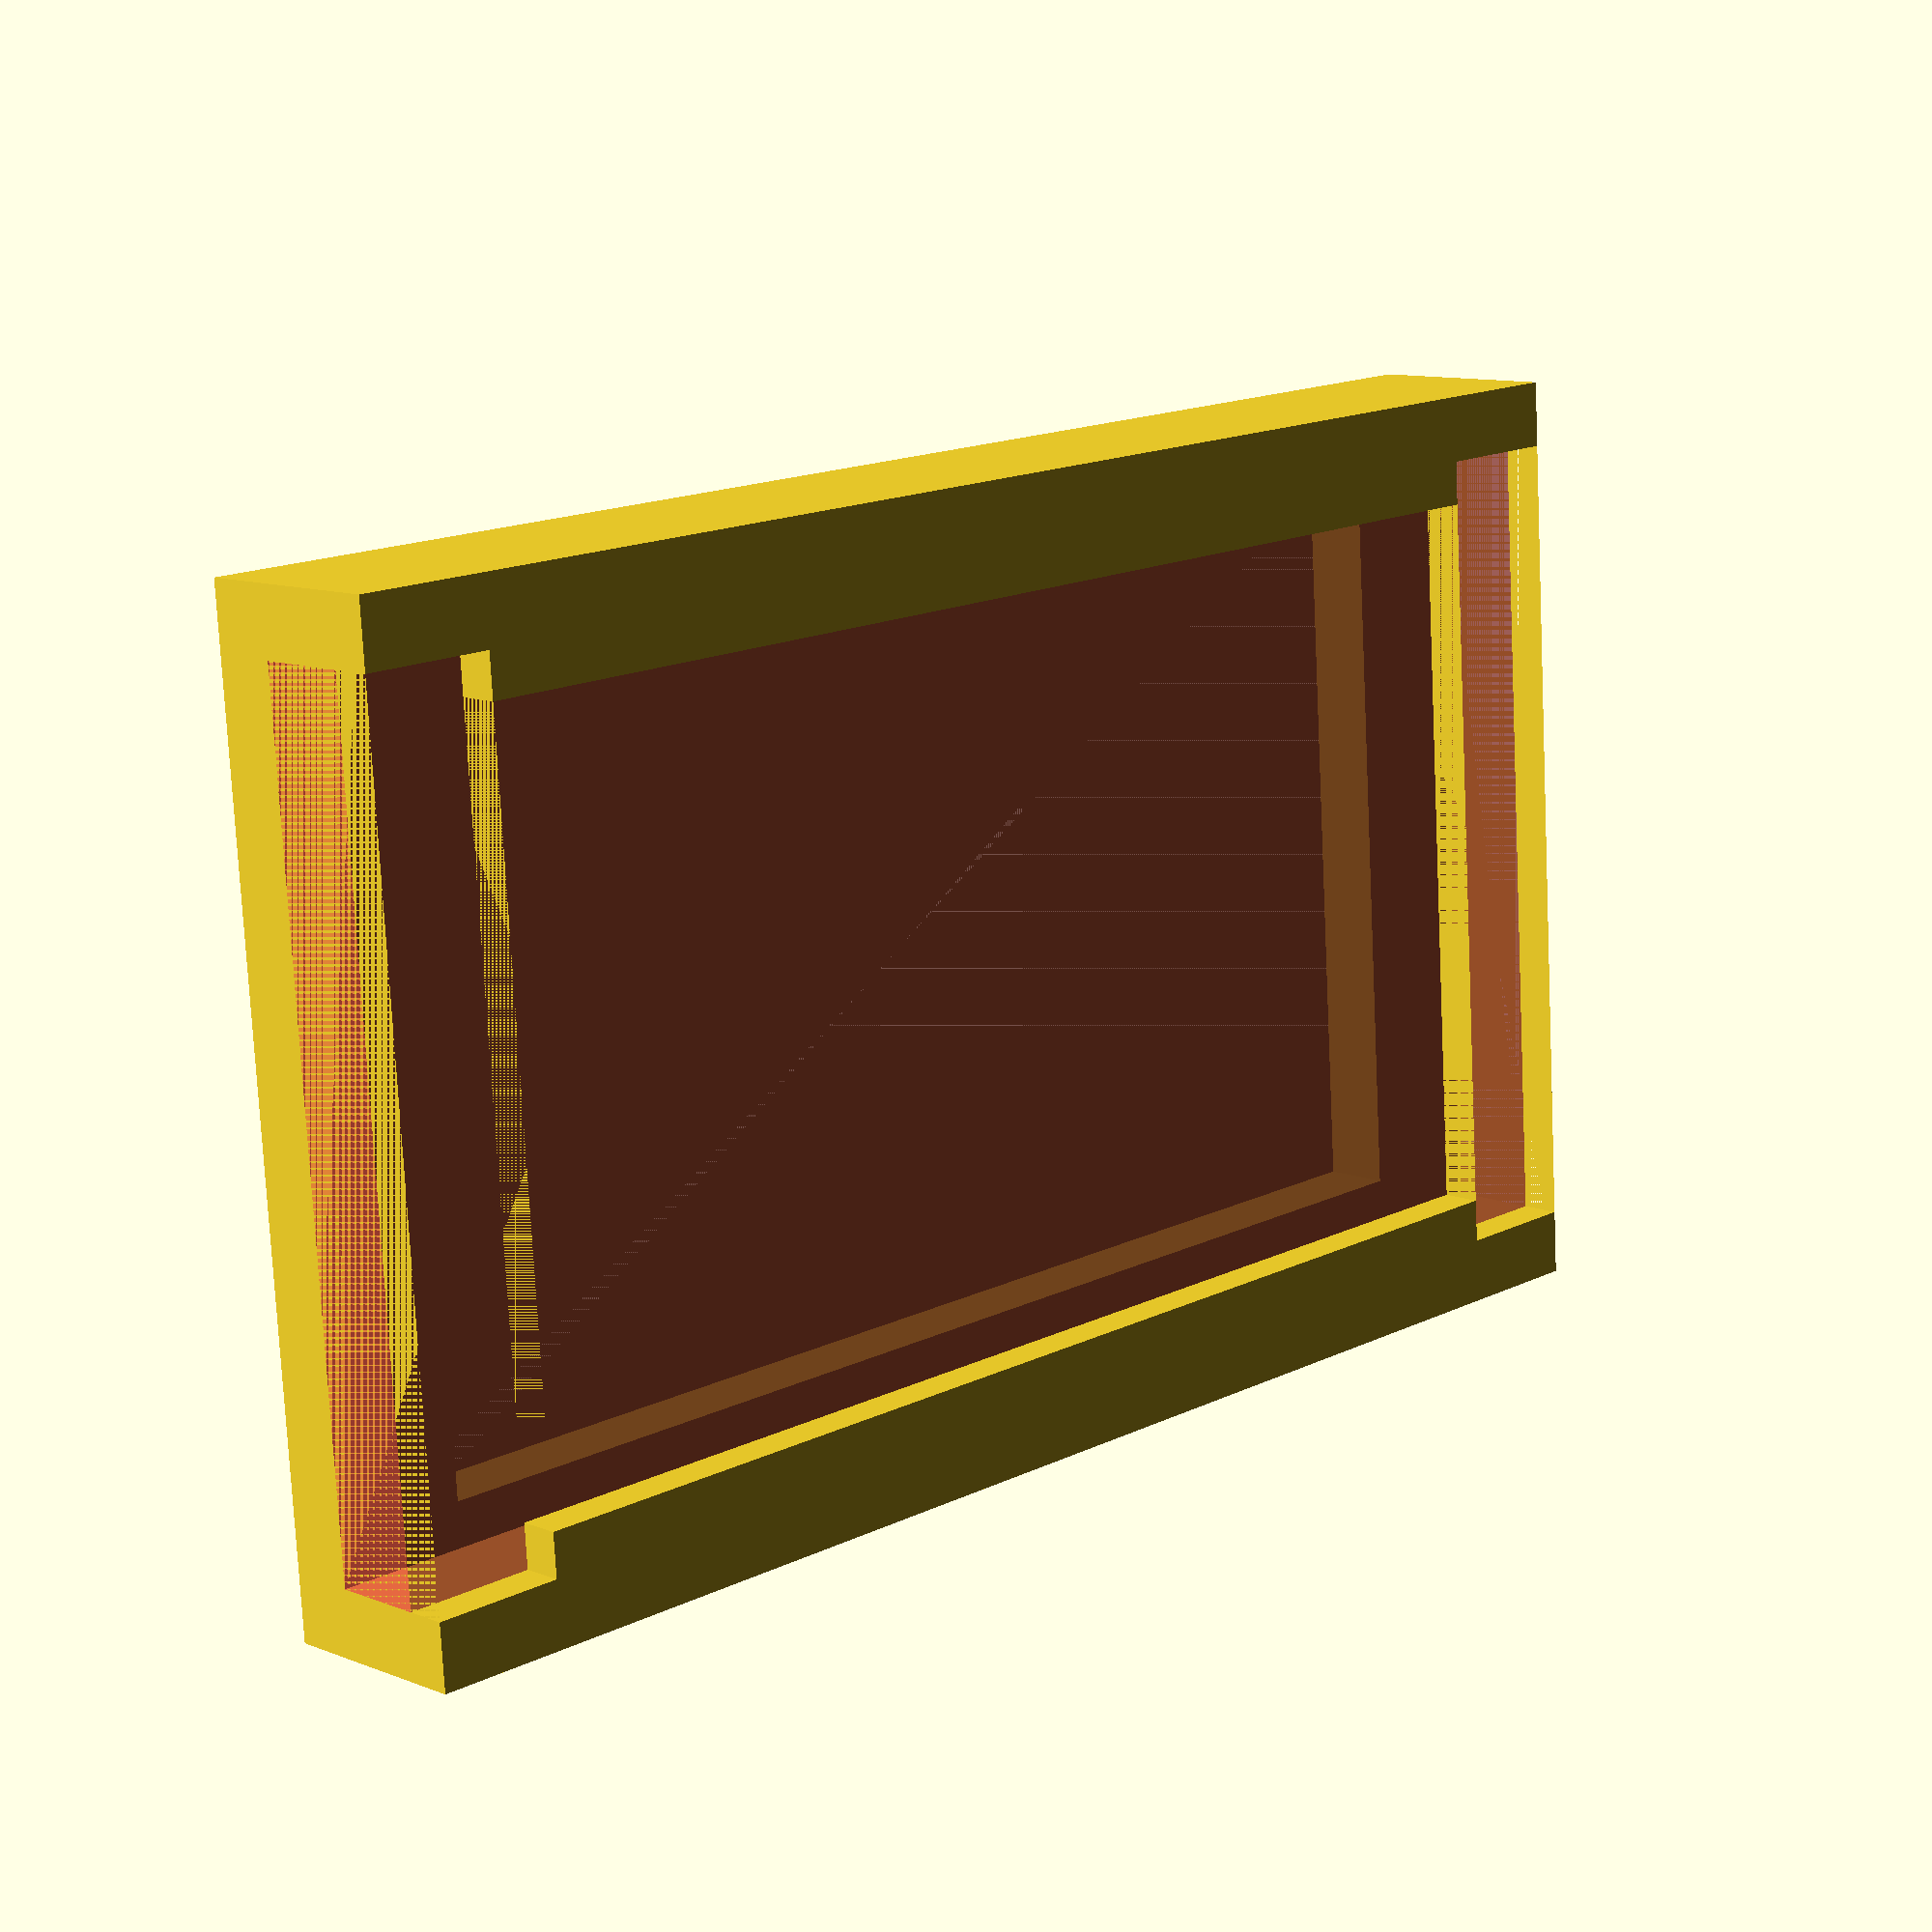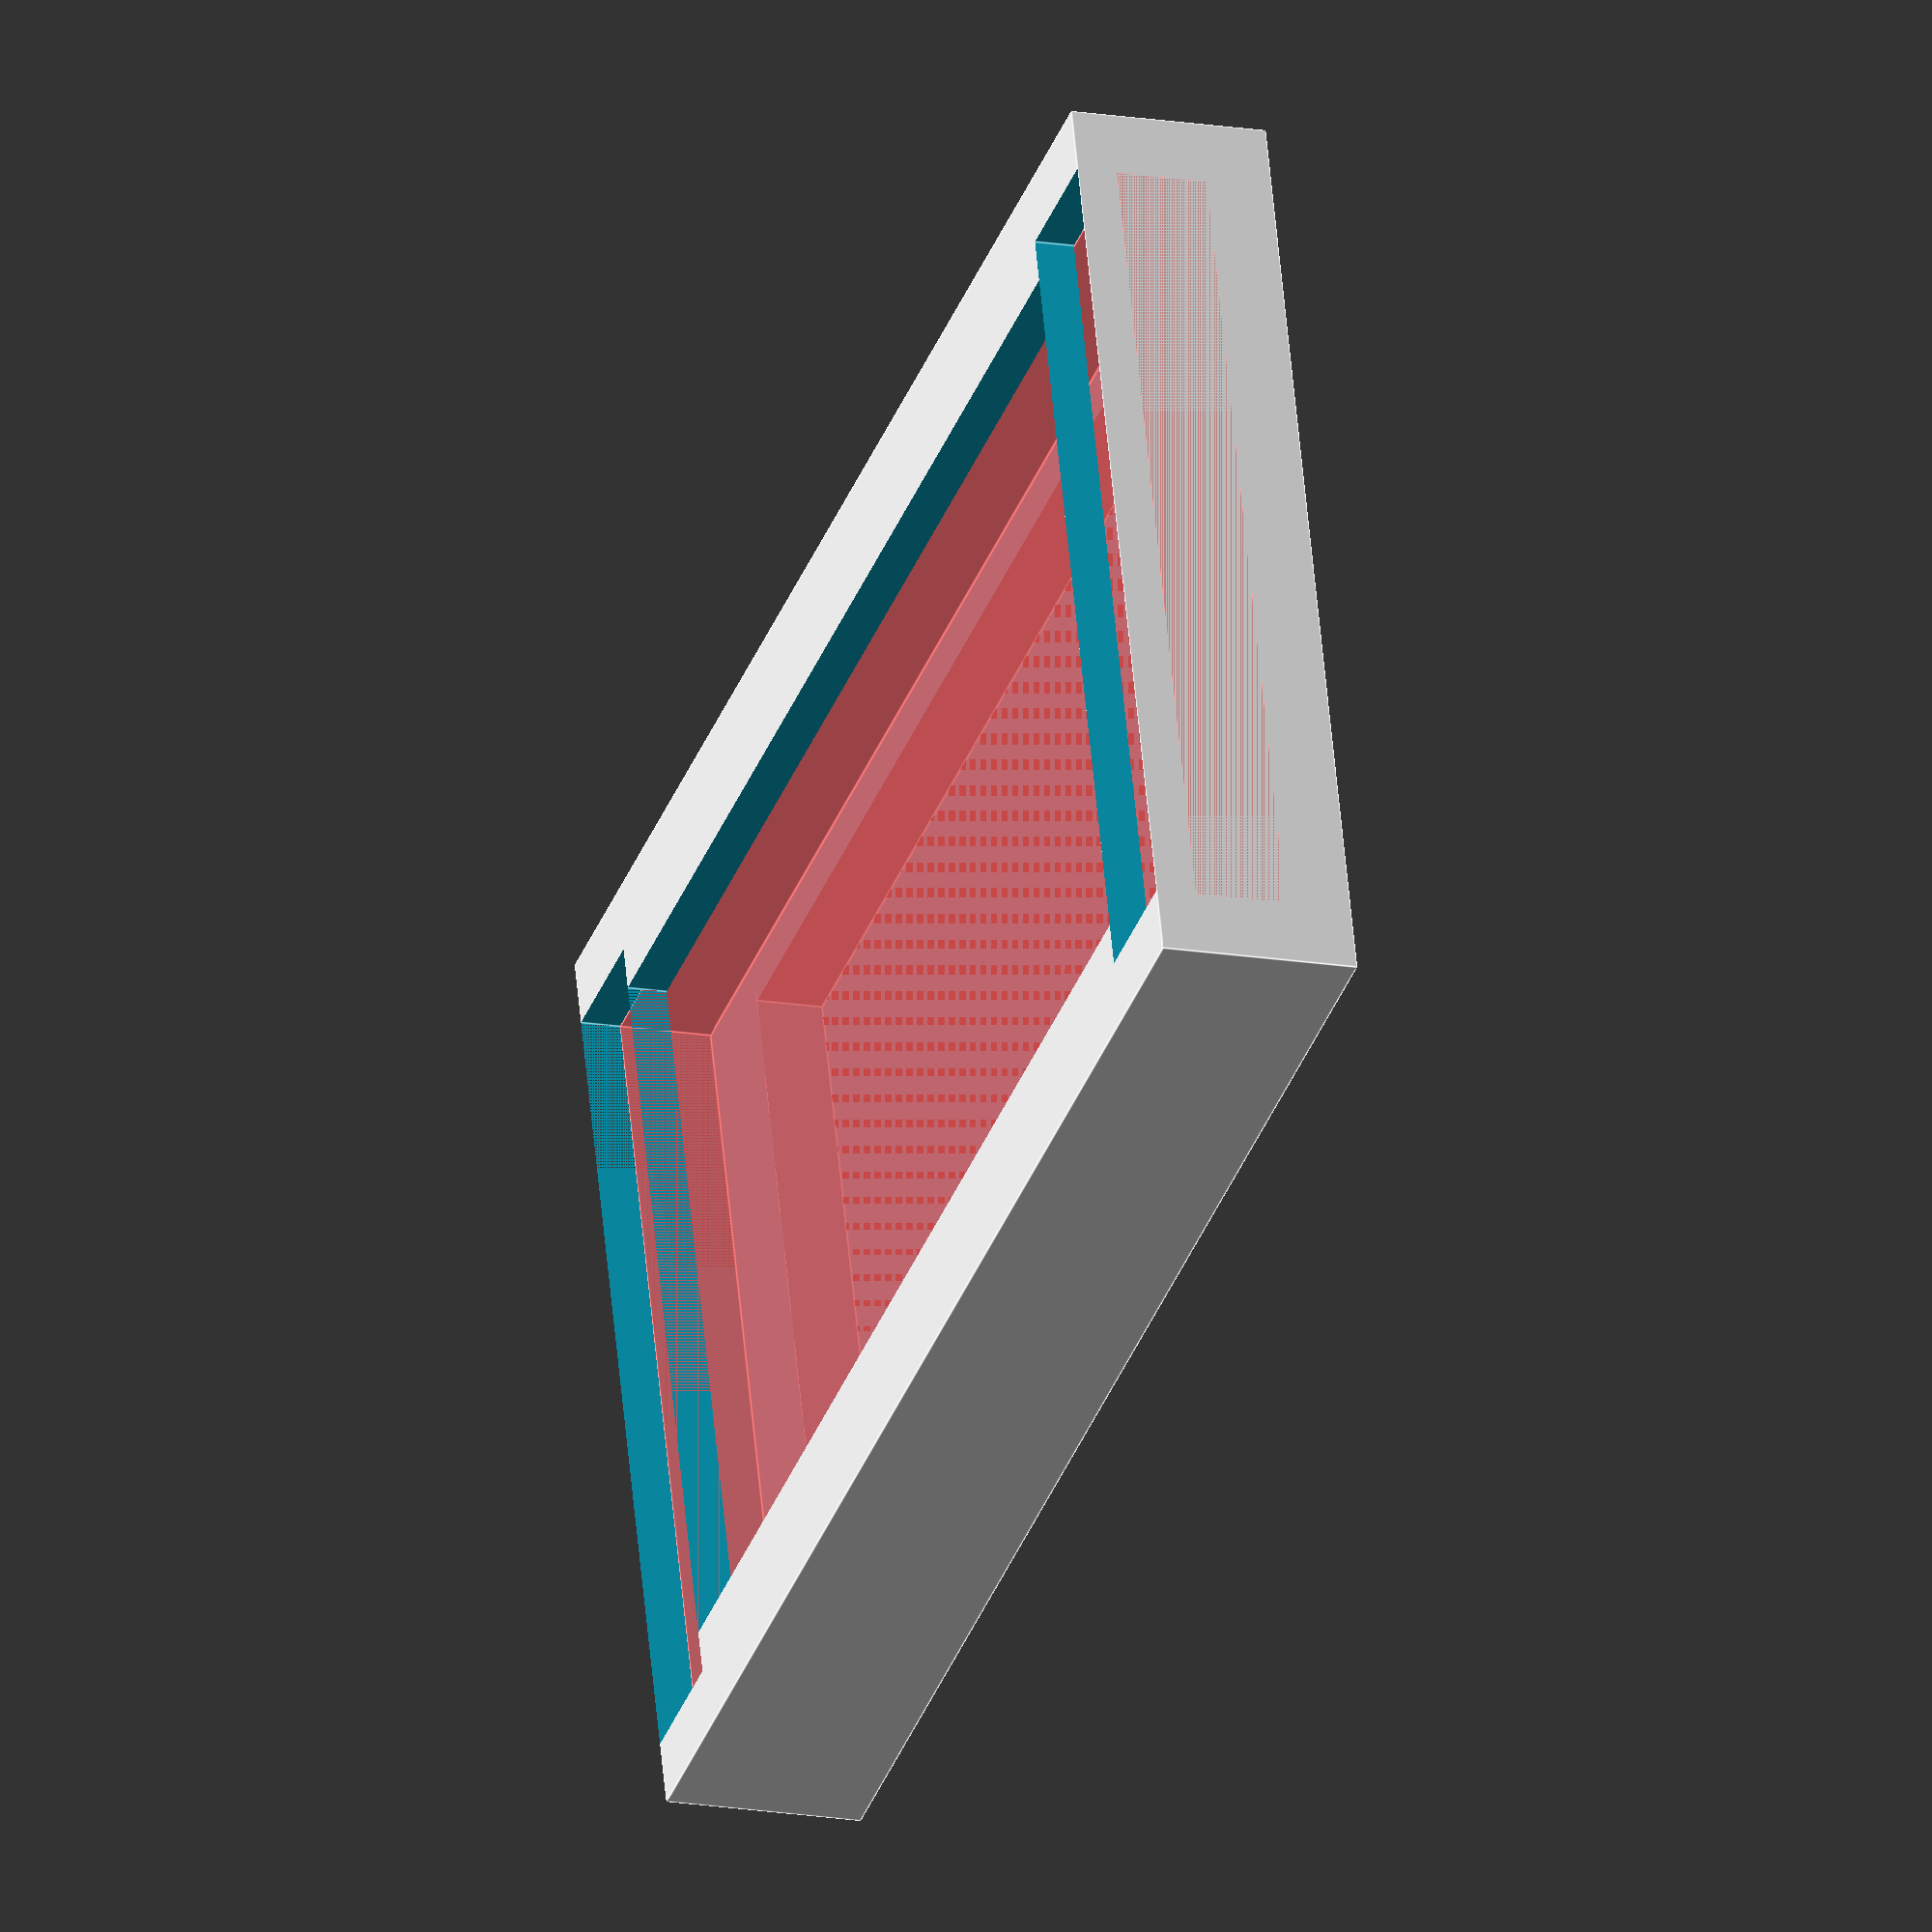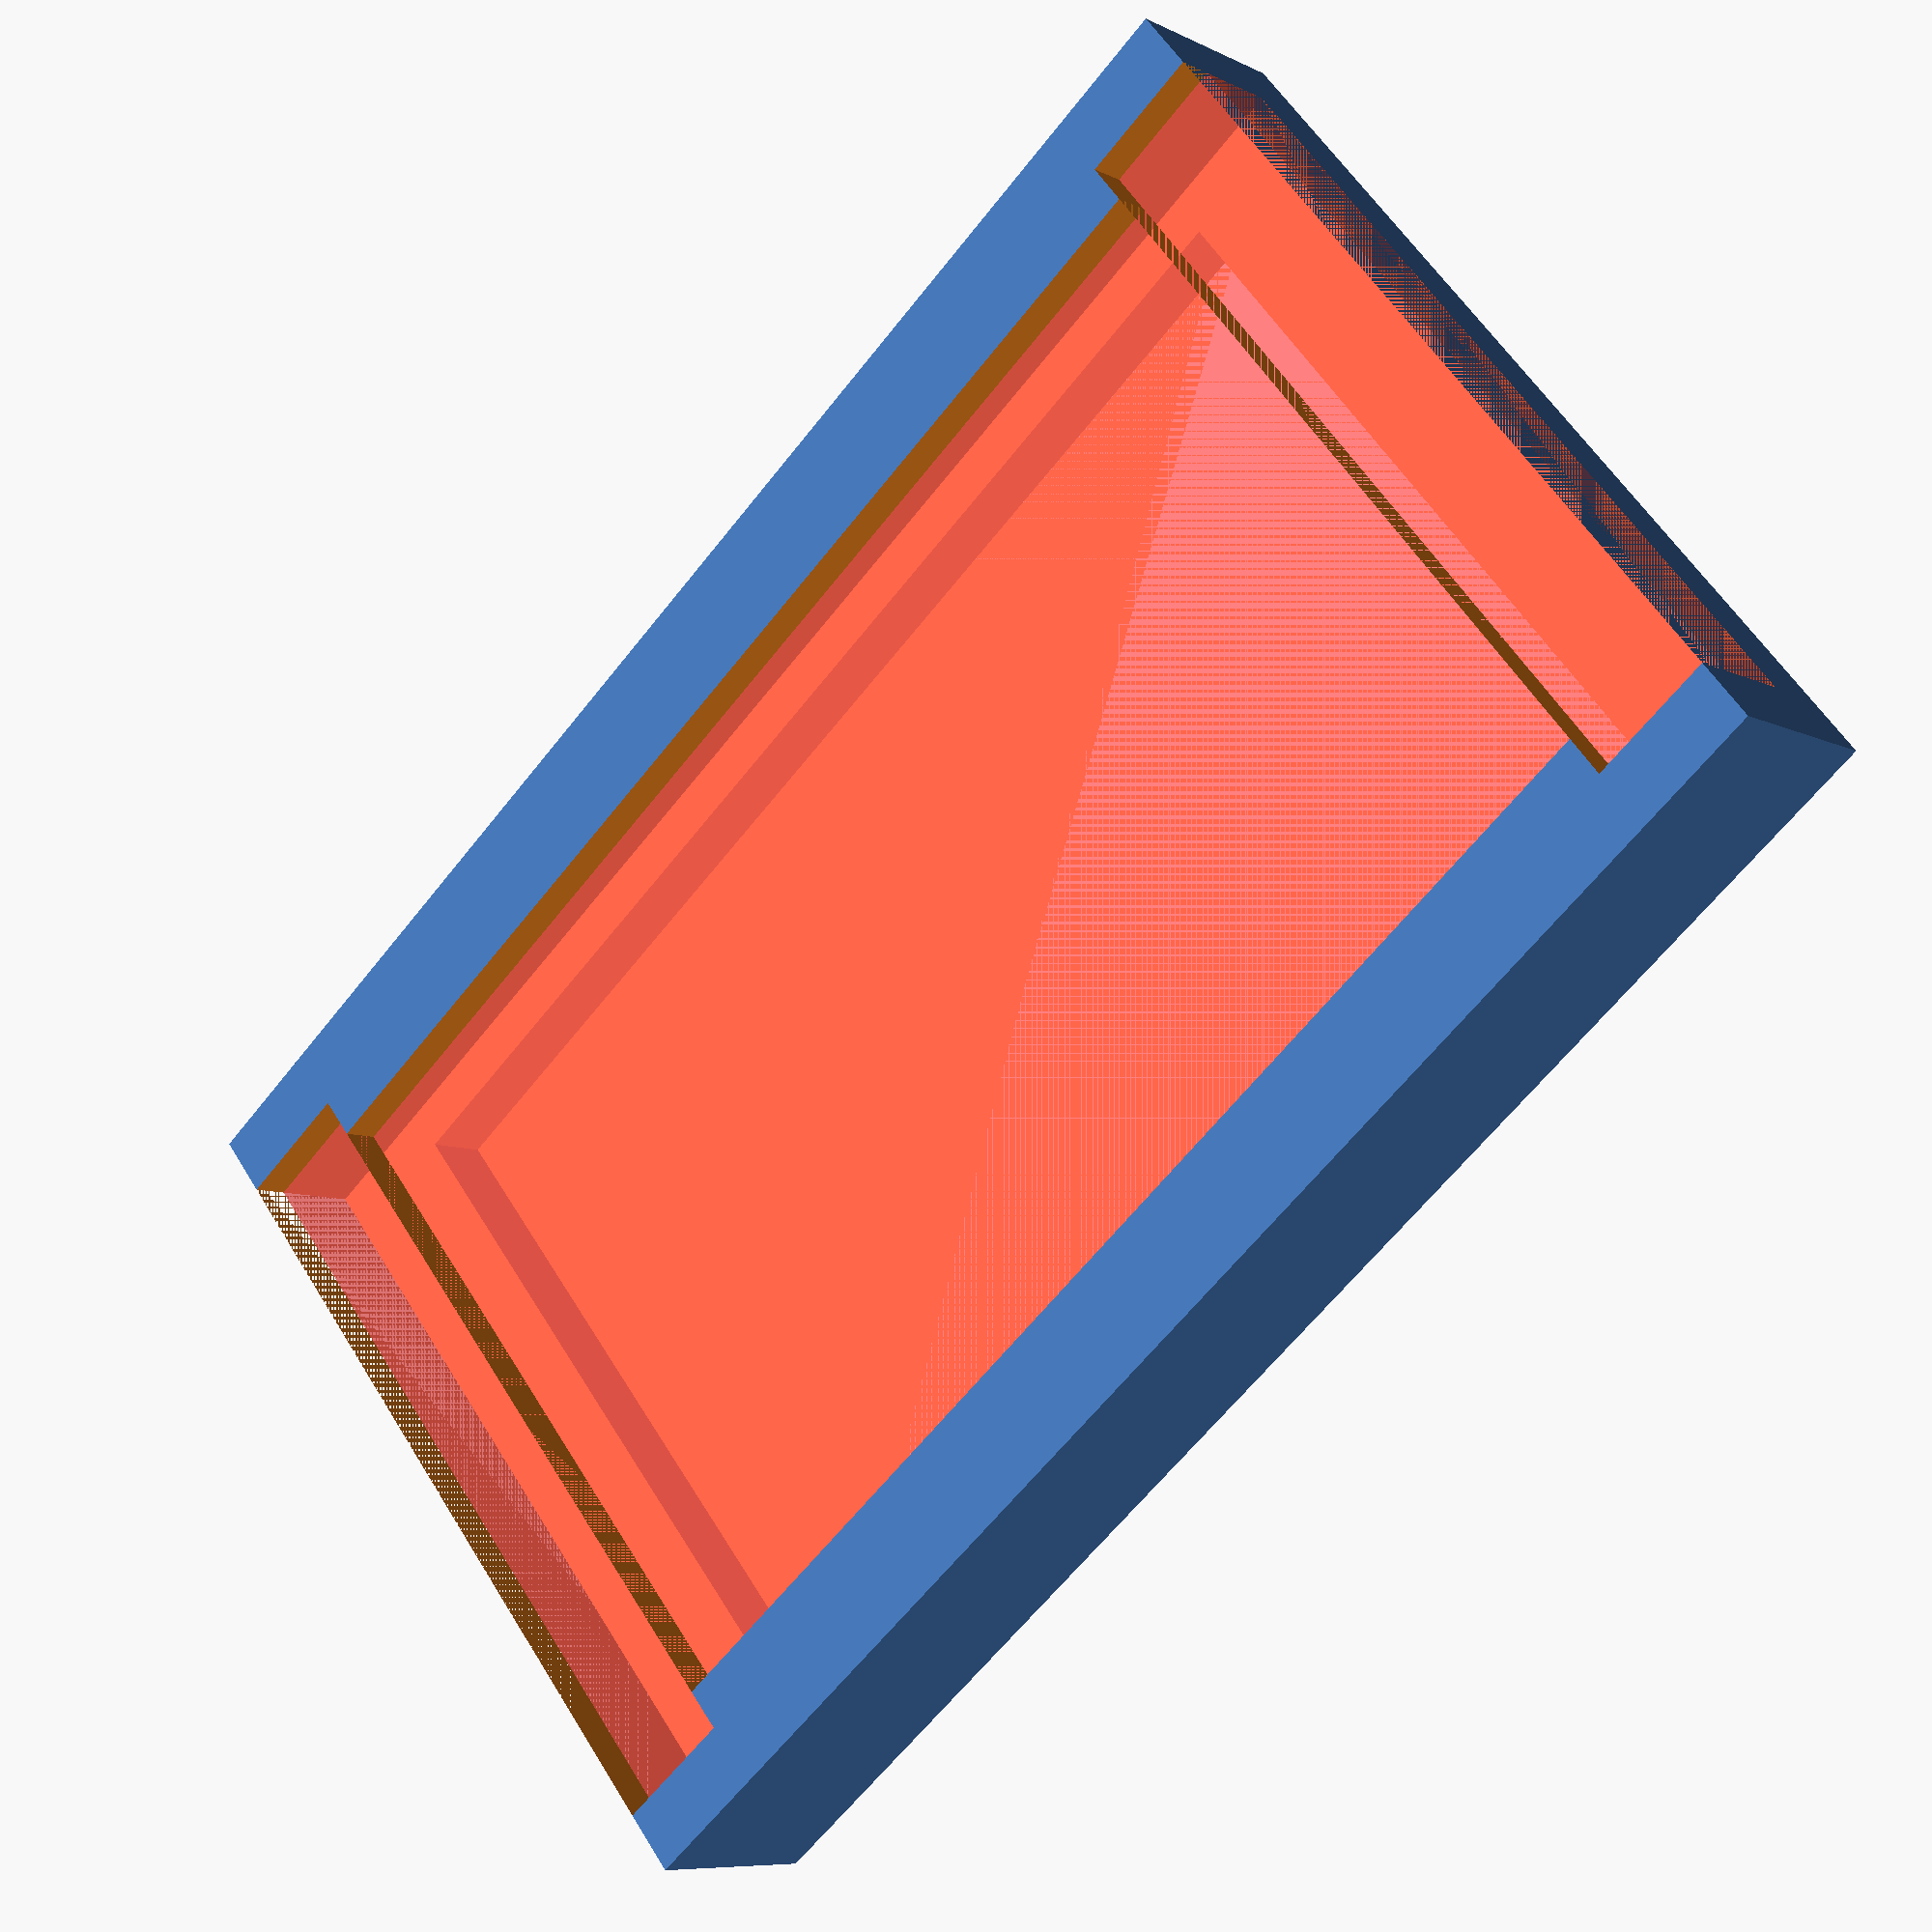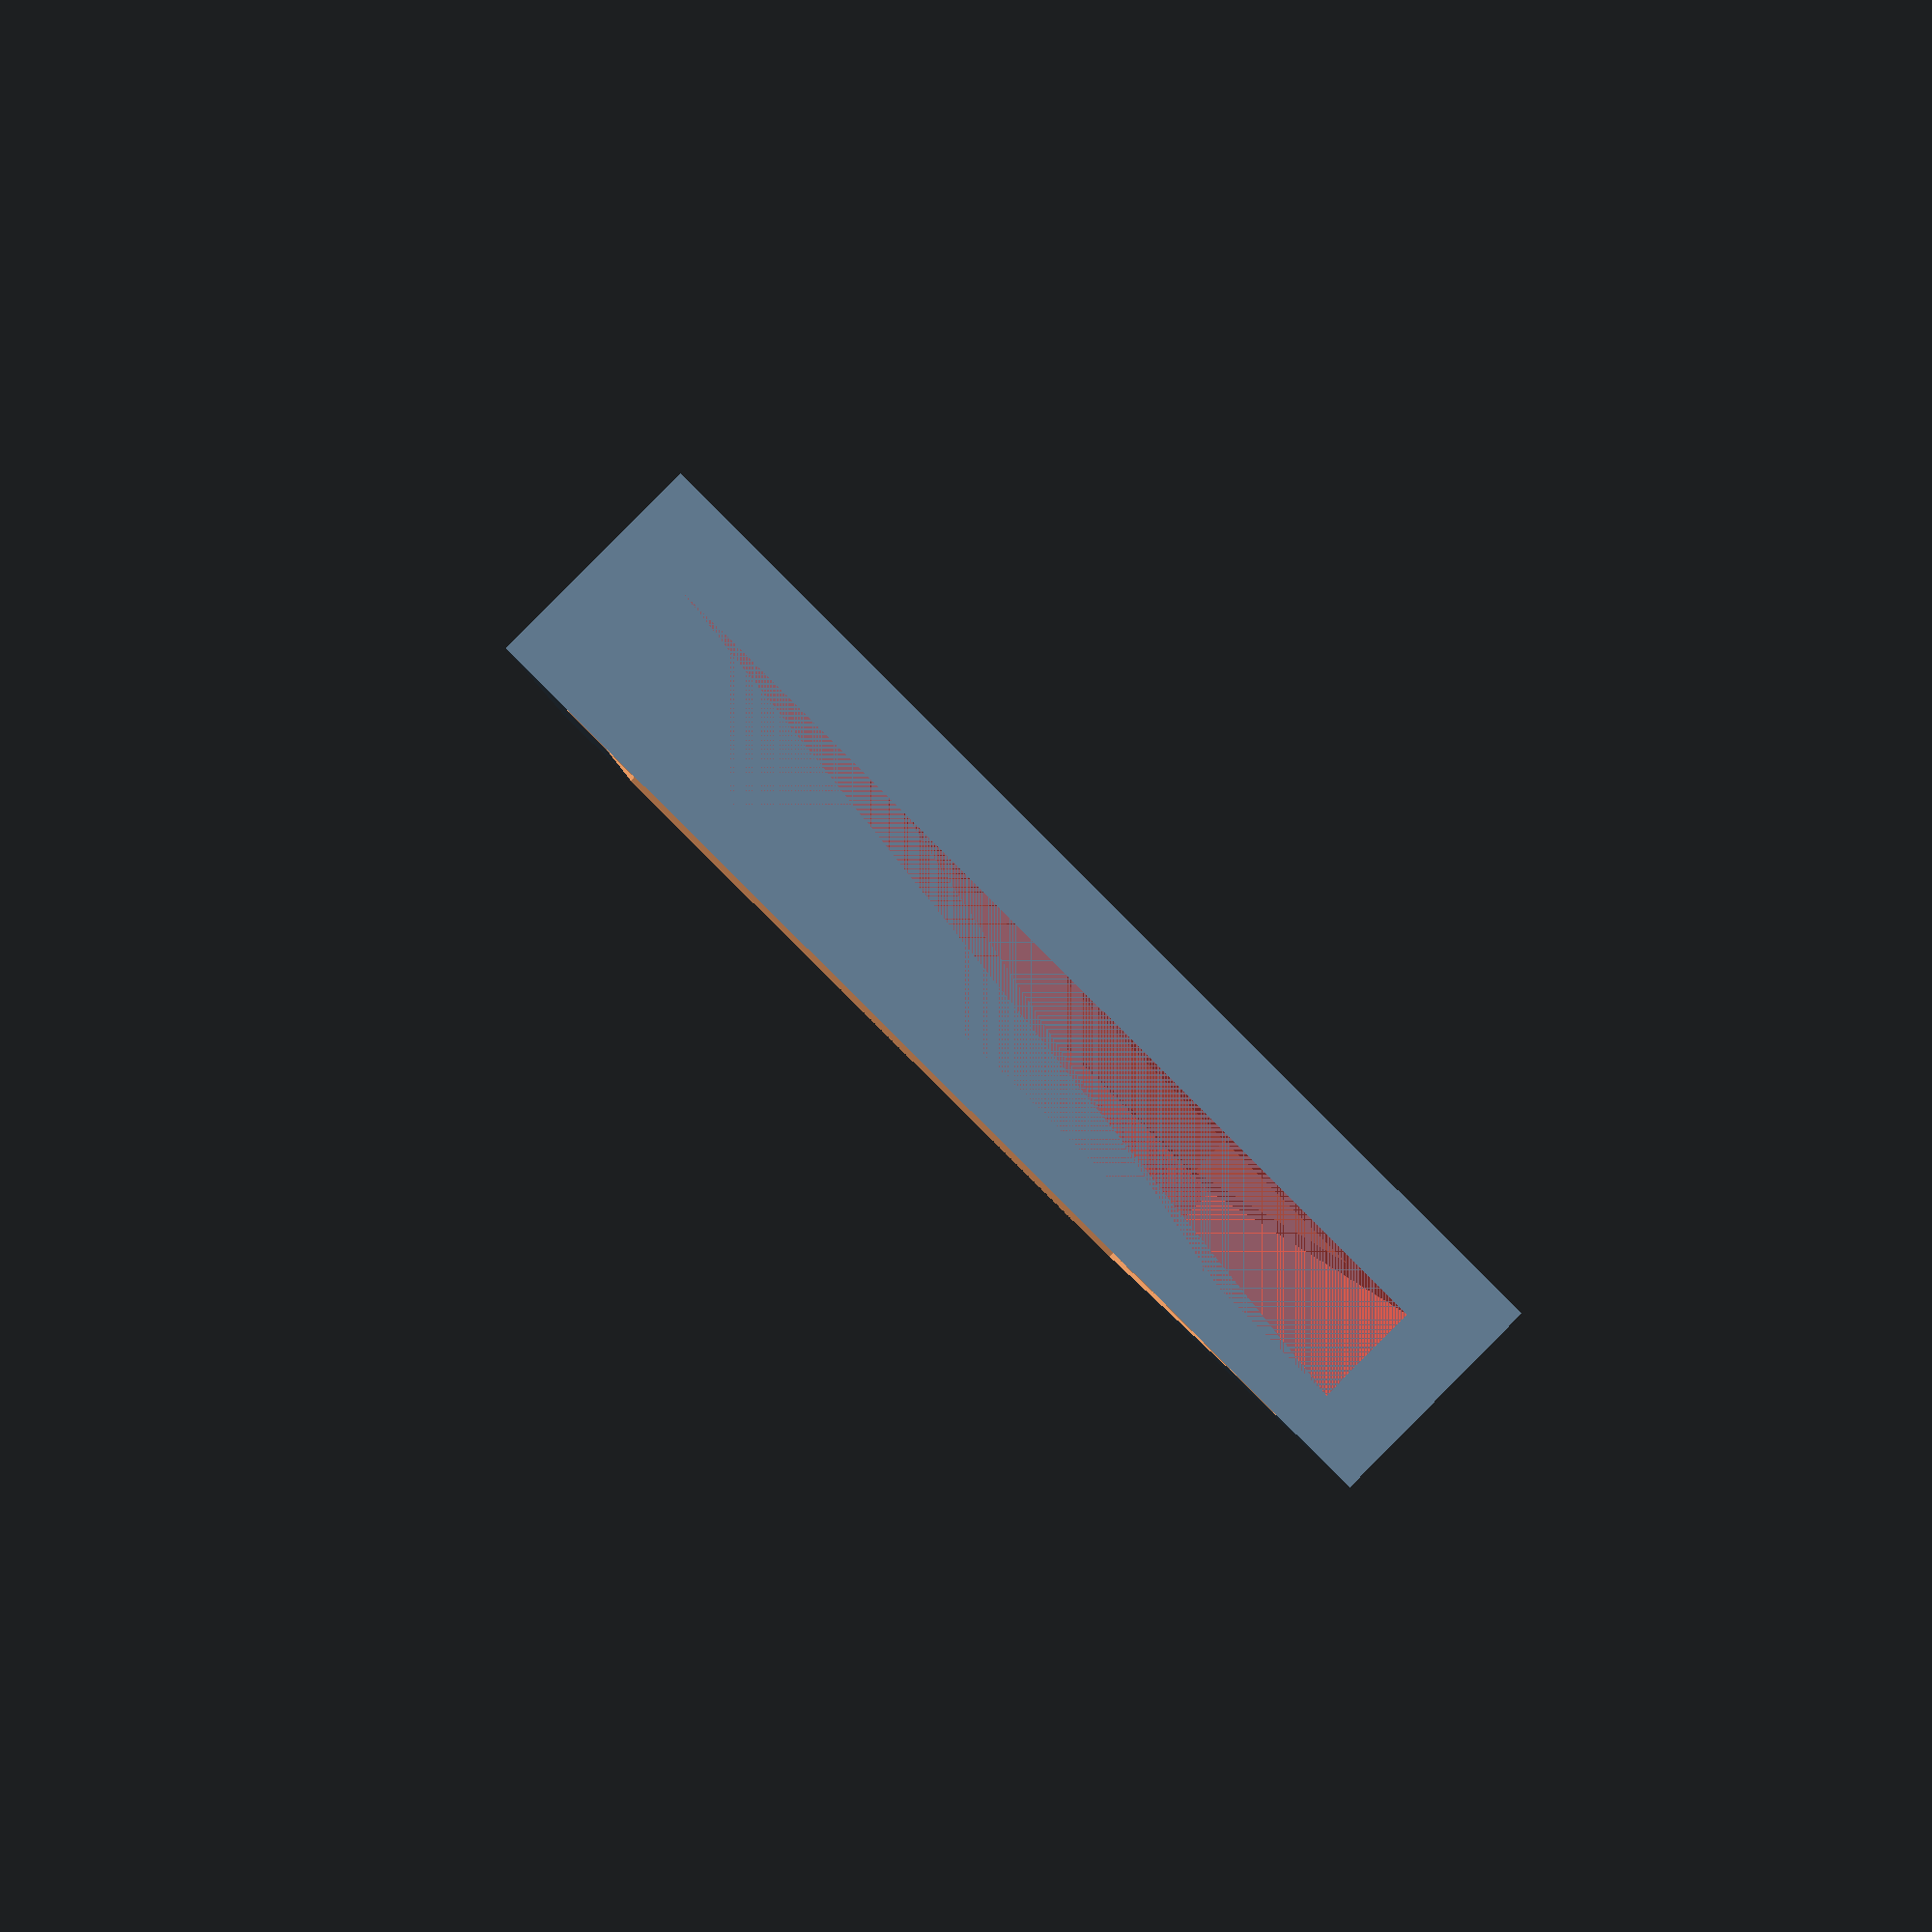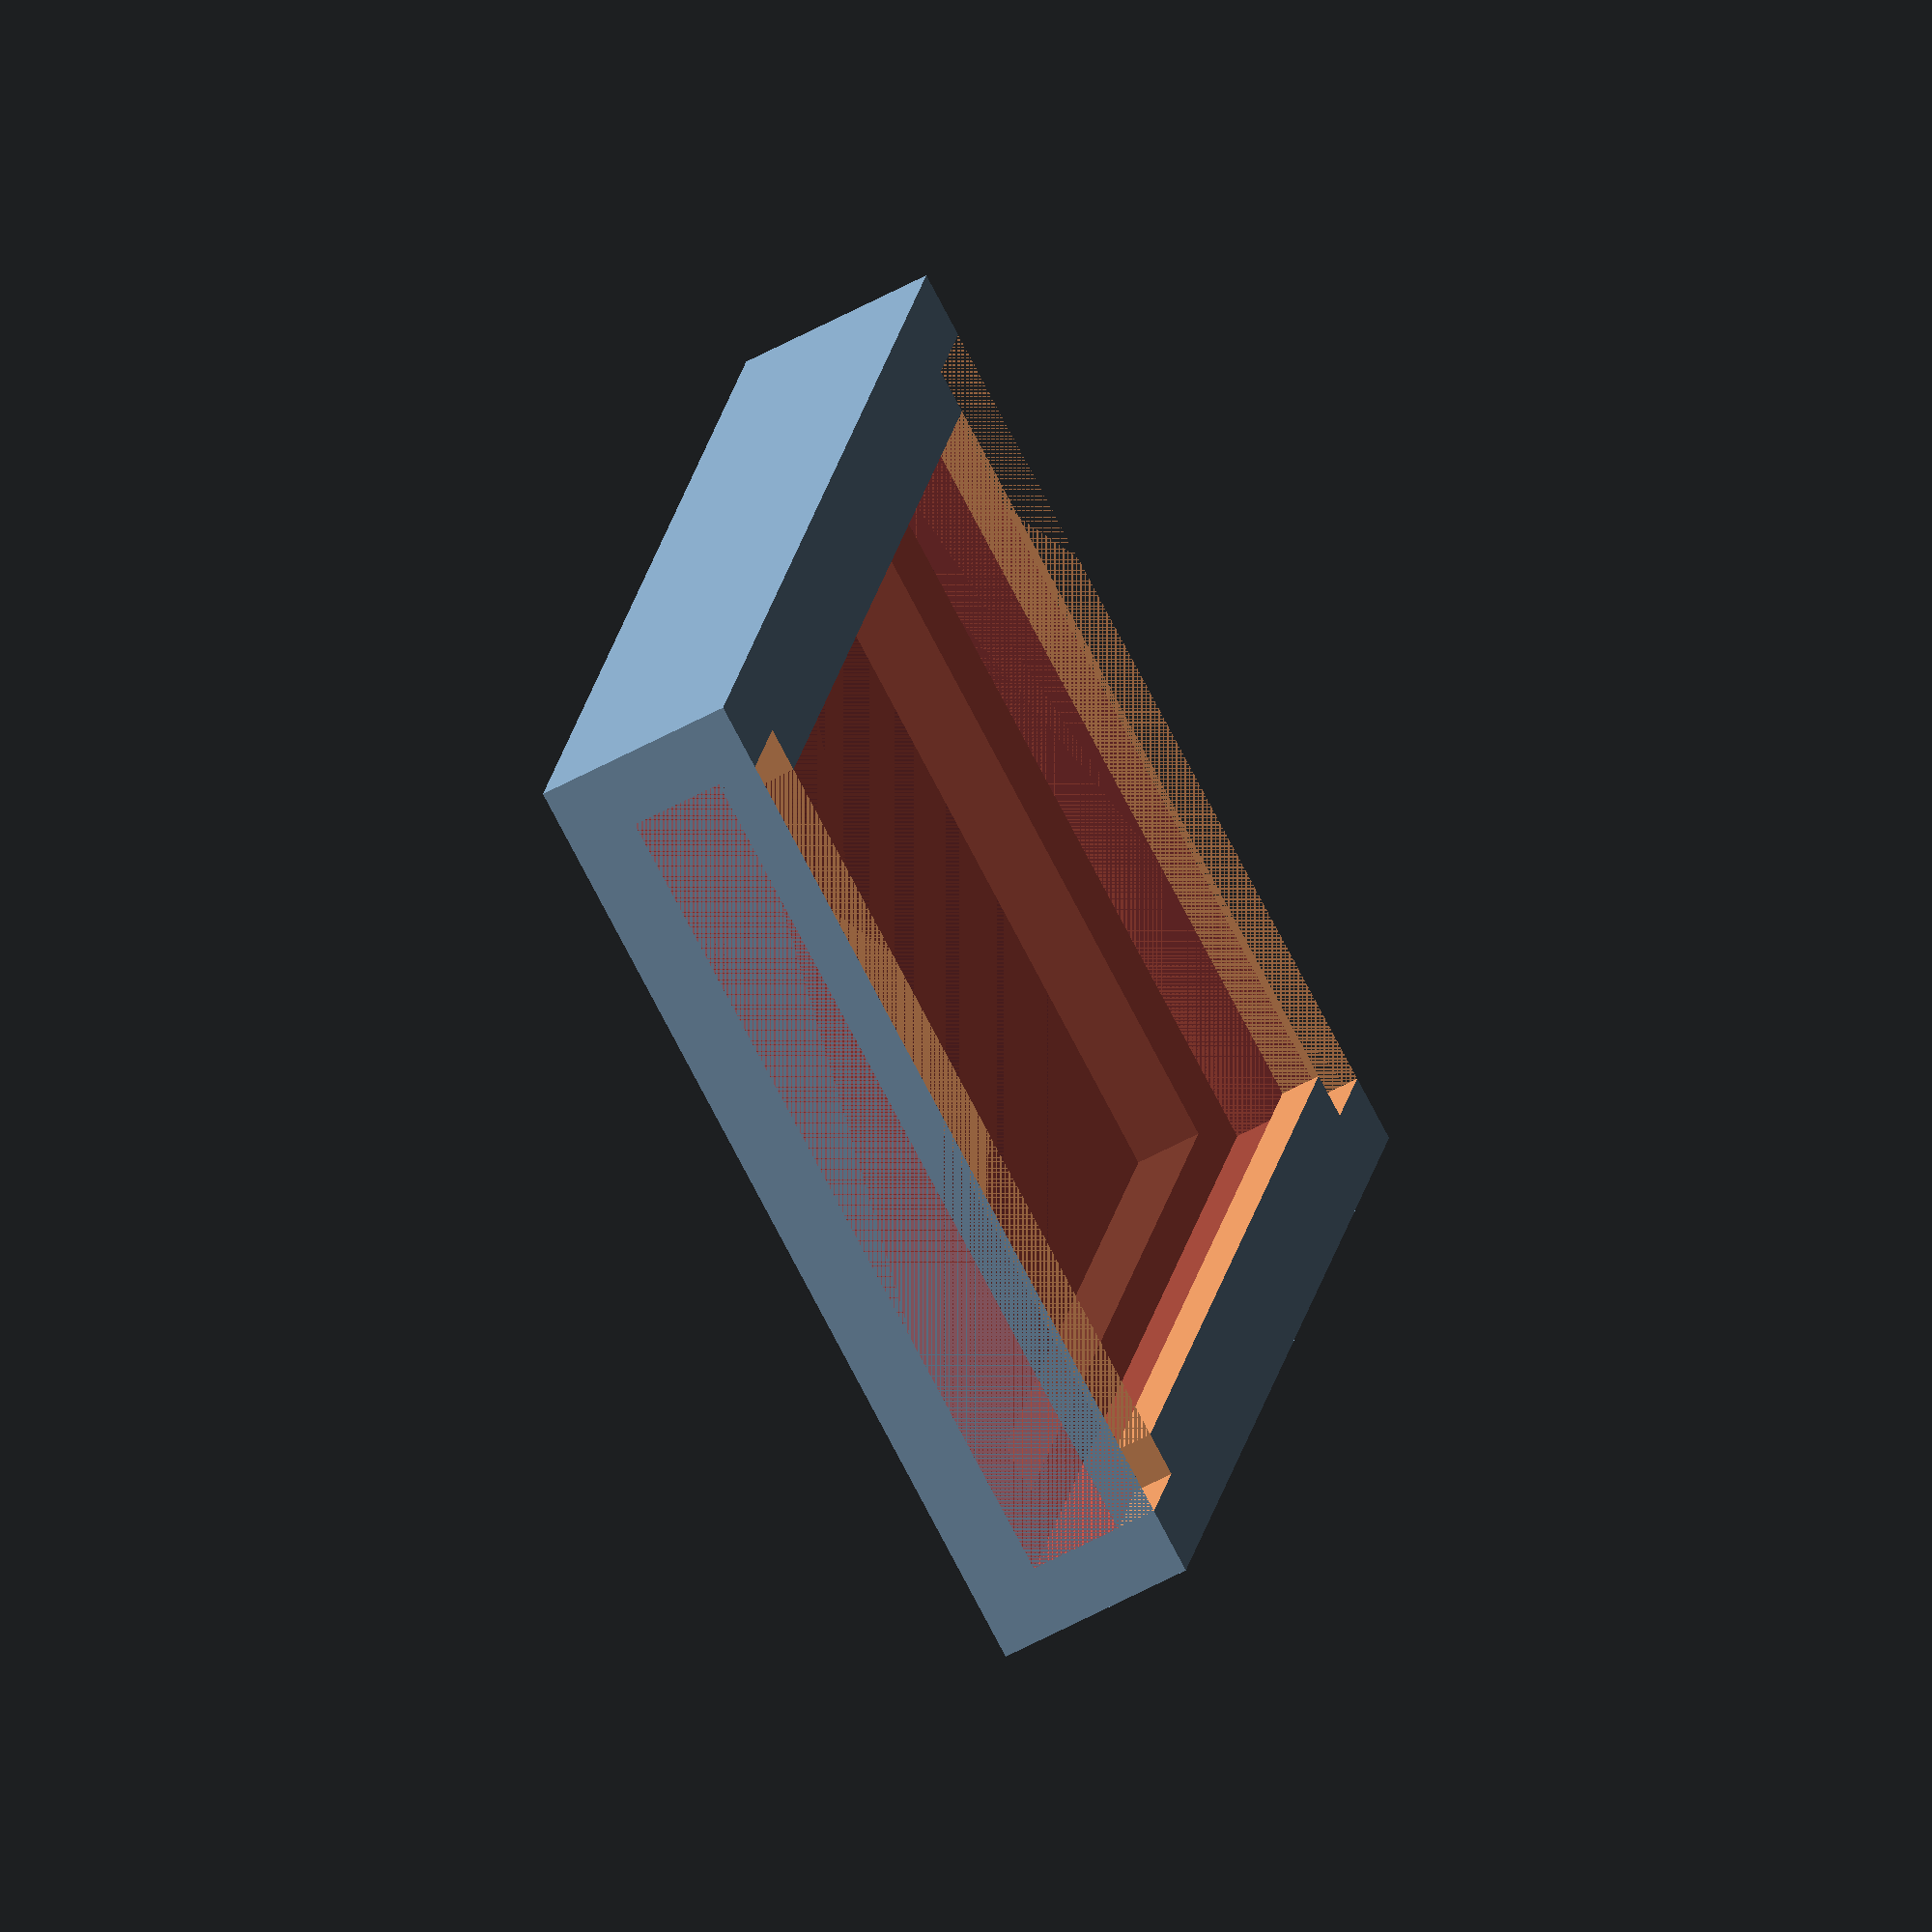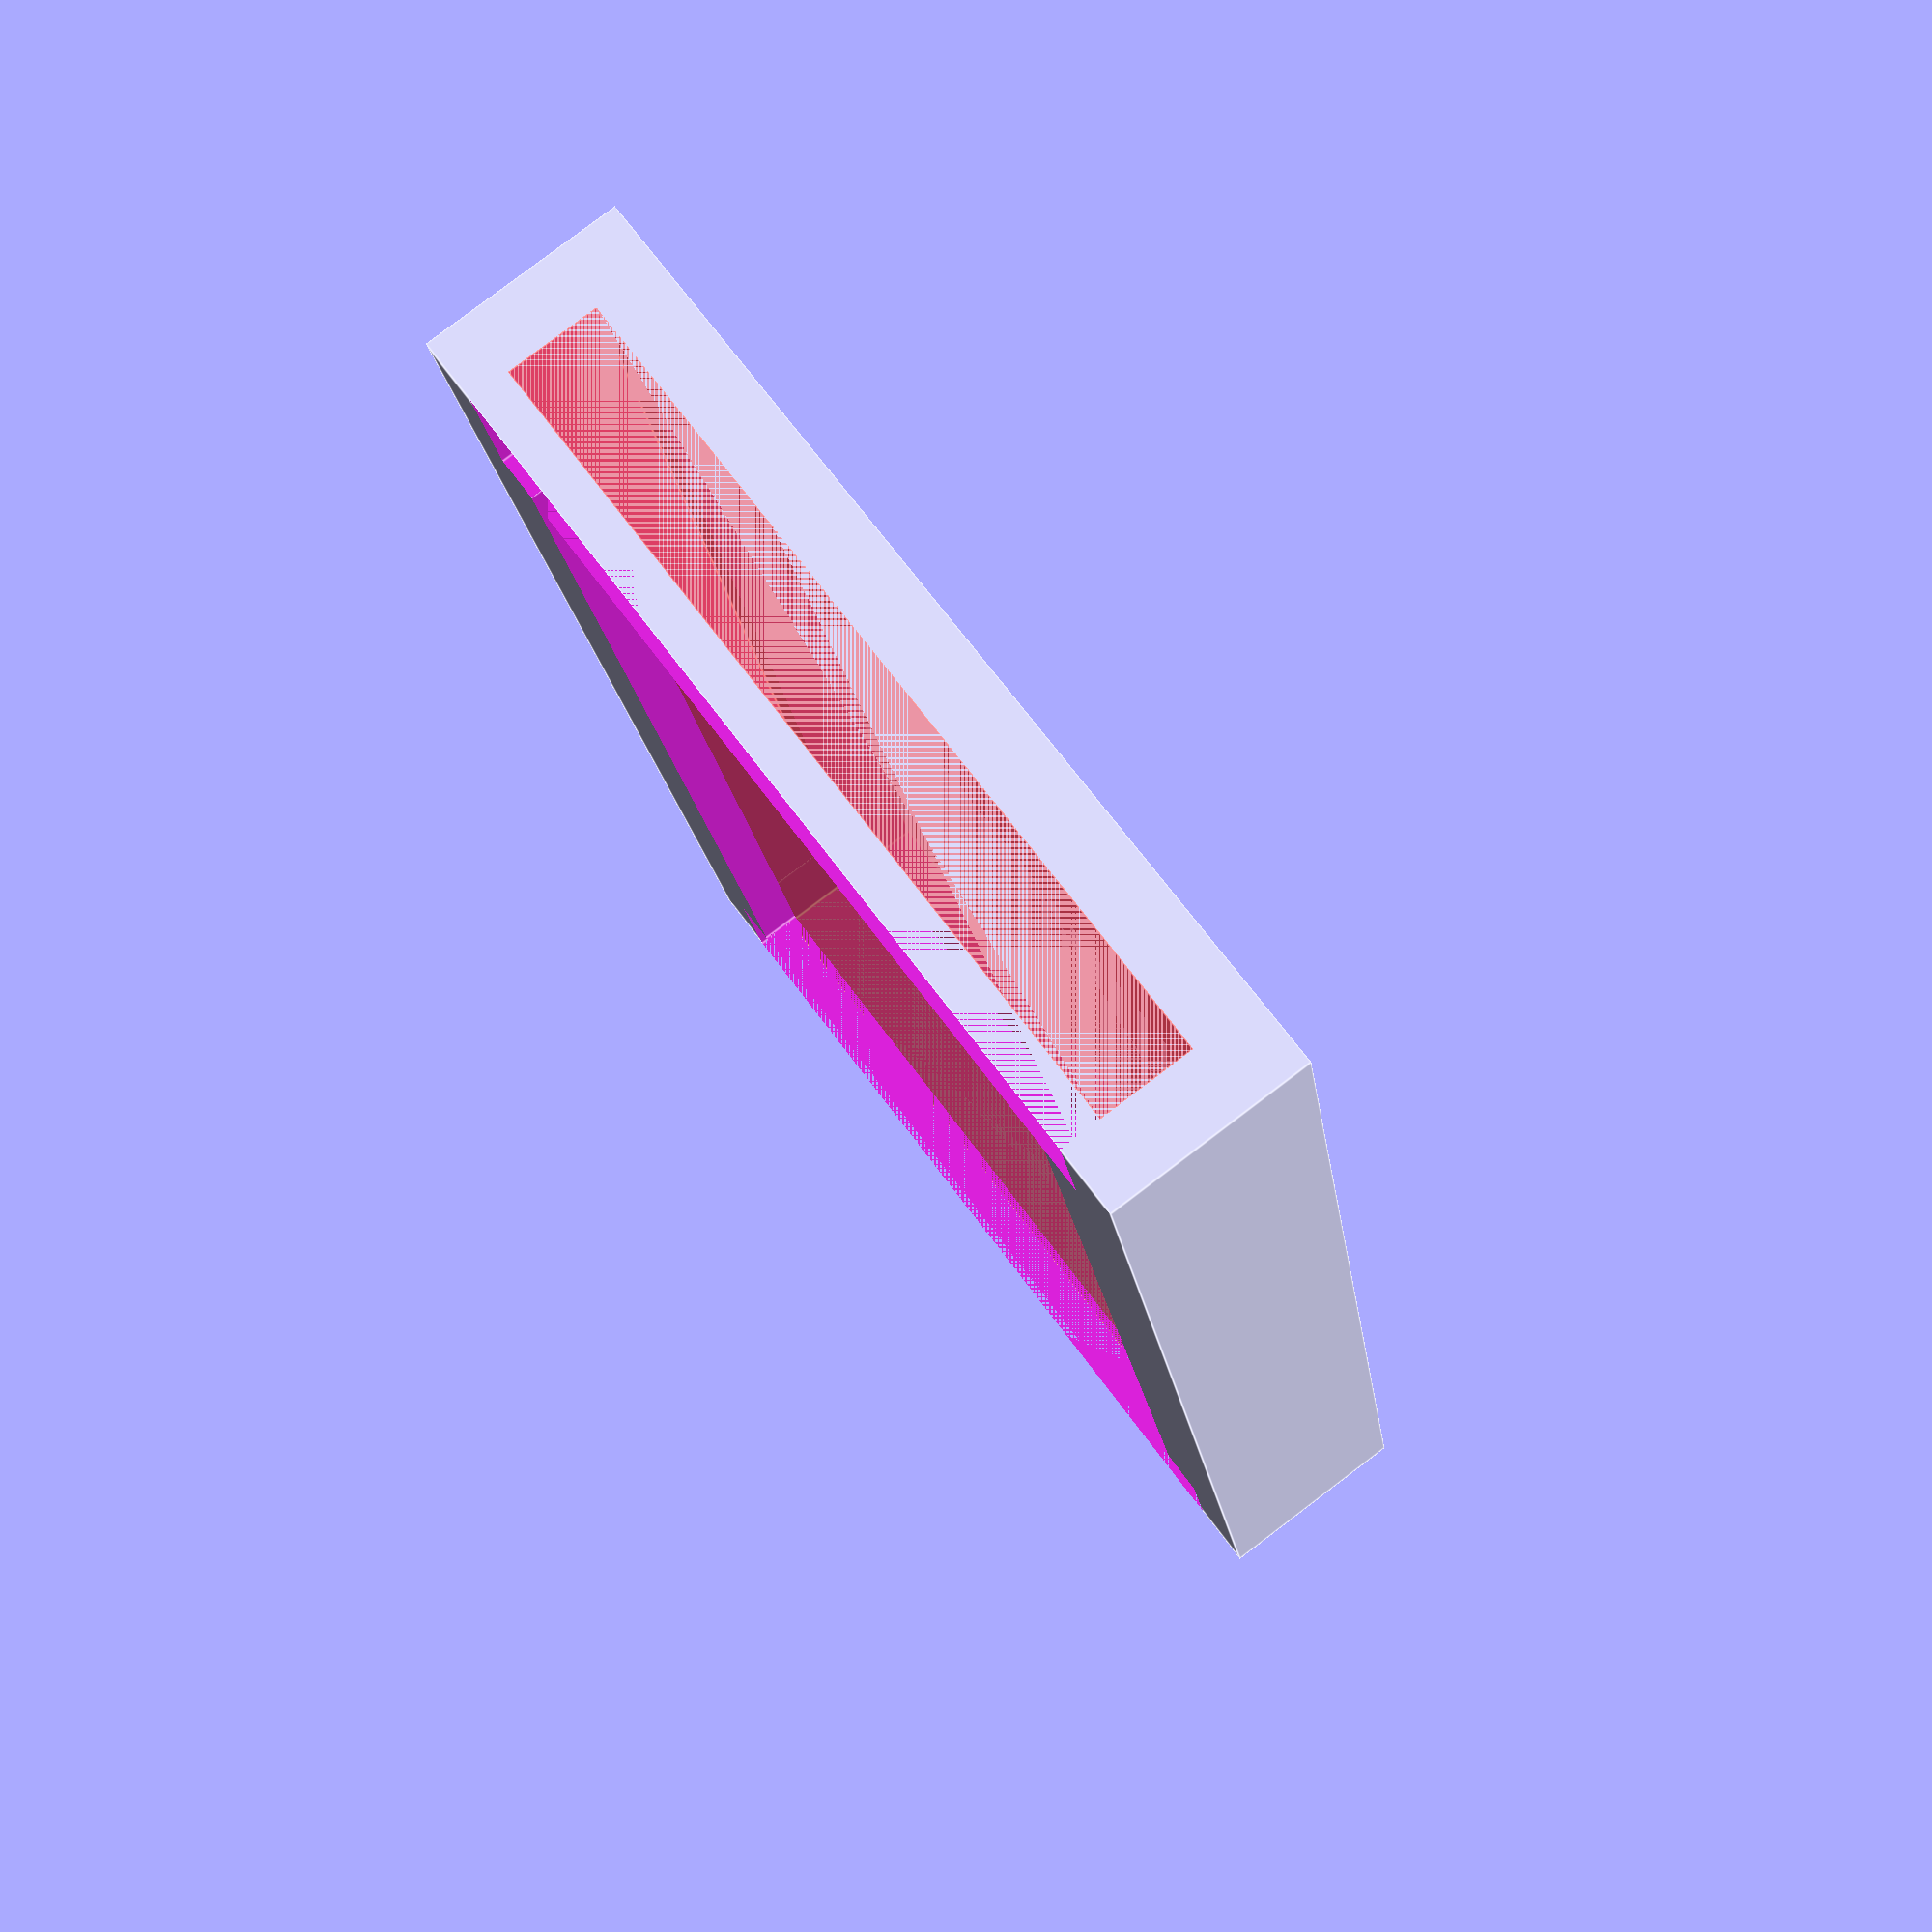
<openscad>
xx=35;
yy=18.8;
zz1=1.8;
zz2=4.5;

w=1.5;


module promini() {
    difference() {
        cube([xx,yy+2*w,zz2]);
        translate([3,2.5,0]) cube([xx-6,yy-2,10]);
        translate([0,w,w]) cube([2*w,yy,10]);
        translate([xx-2*w,w,w]) cube([2*w,yy,10]);
        #translate([0,w,w]) cube([xx,yy,zz1+.3]);
    }
    
}


promini();

</openscad>
<views>
elev=169.7 azim=176.0 roll=225.0 proj=p view=wireframe
elev=16.8 azim=163.5 roll=71.1 proj=o view=edges
elev=188.2 azim=320.3 roll=142.9 proj=p view=wireframe
elev=272.0 azim=274.3 roll=44.8 proj=p view=wireframe
elev=240.7 azim=285.3 roll=241.2 proj=o view=solid
elev=97.9 azim=258.6 roll=127.1 proj=p view=edges
</views>
